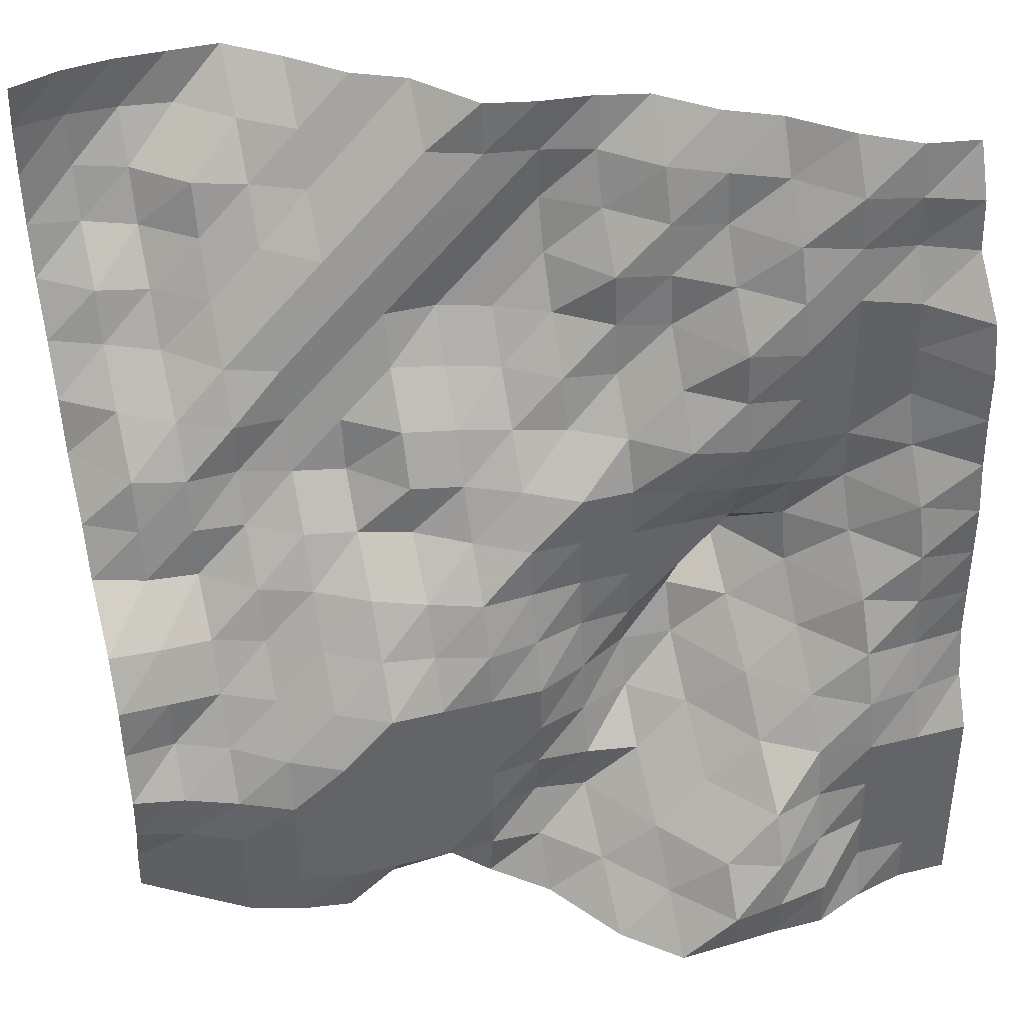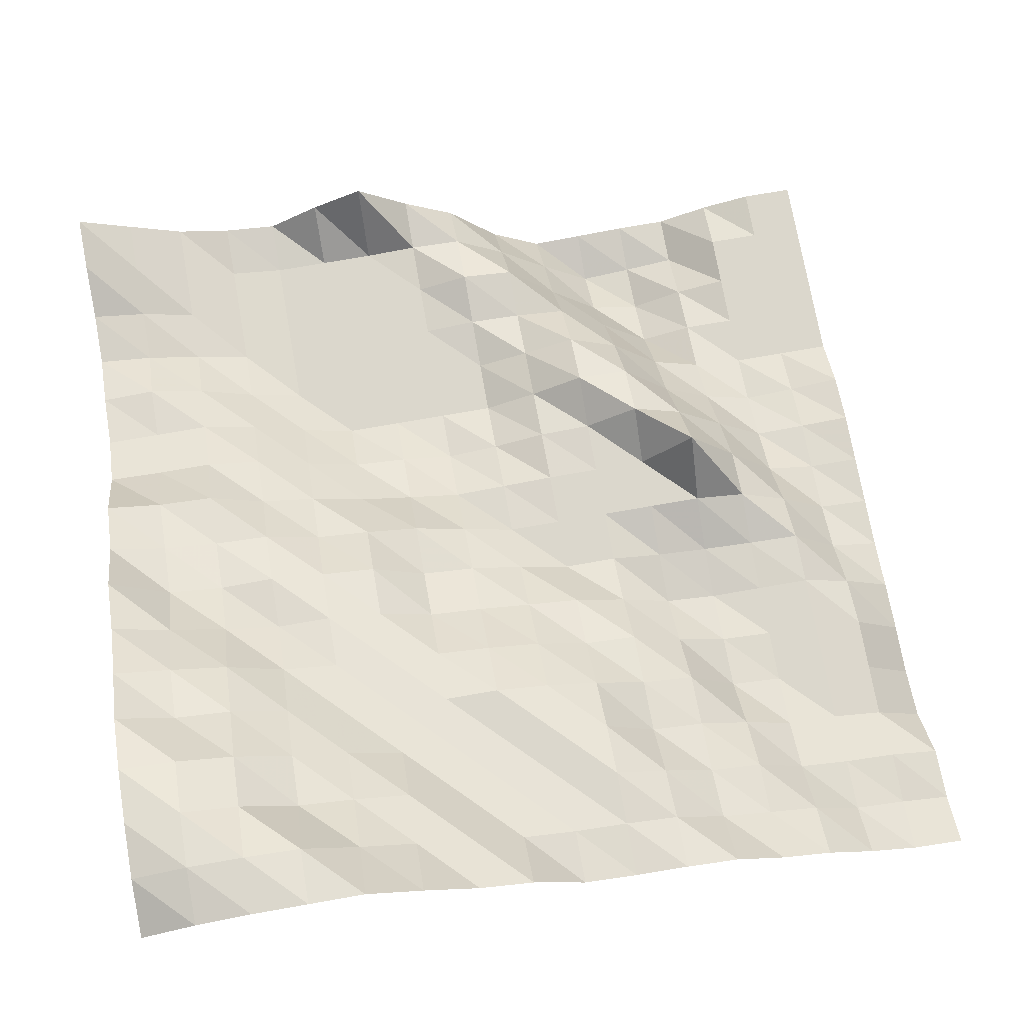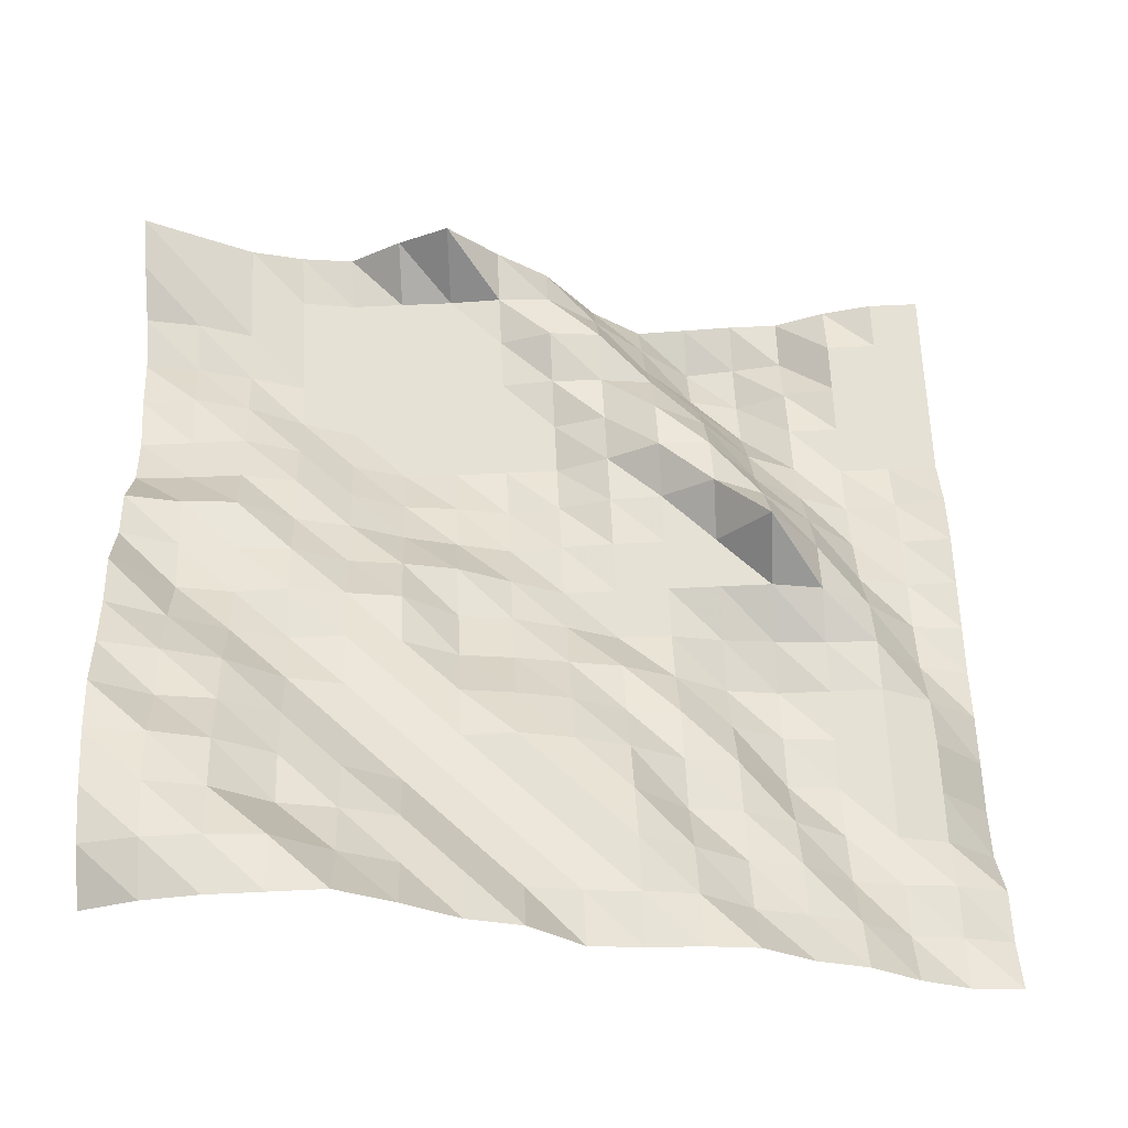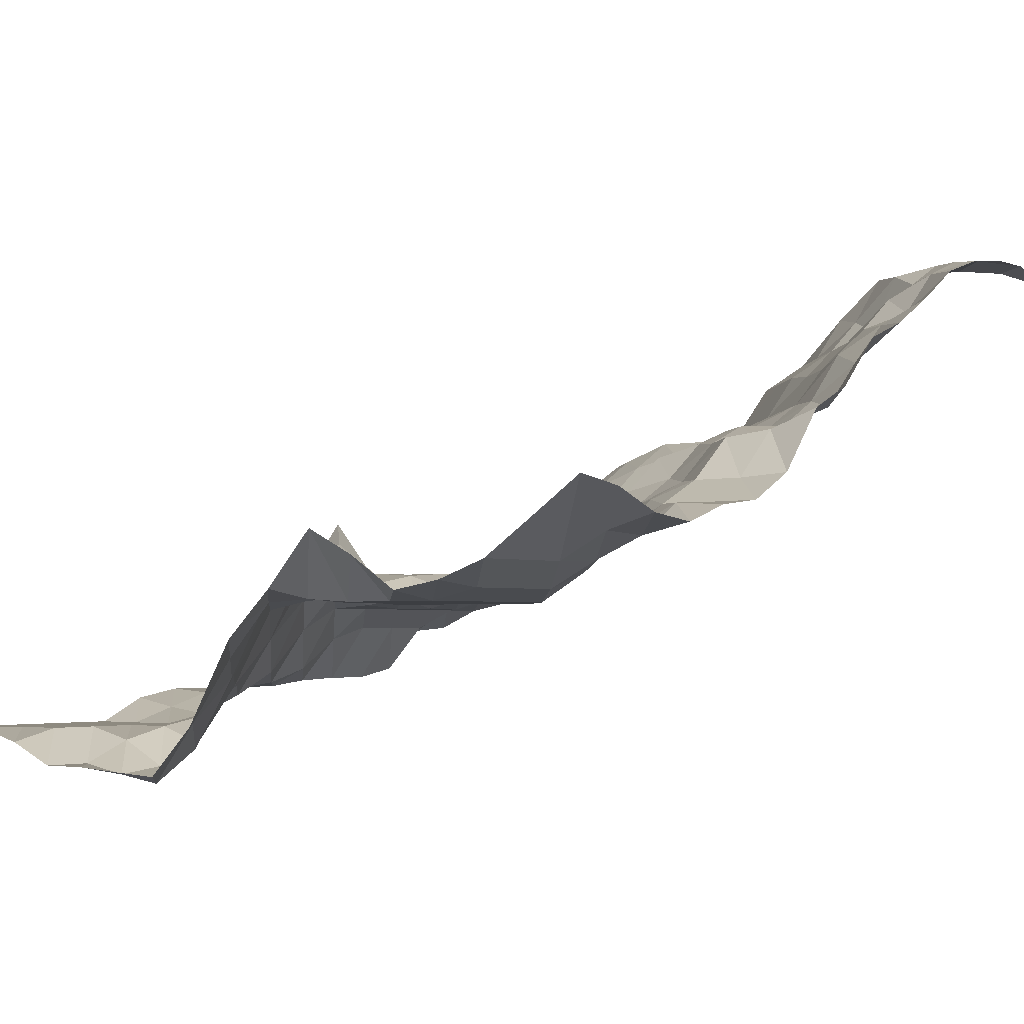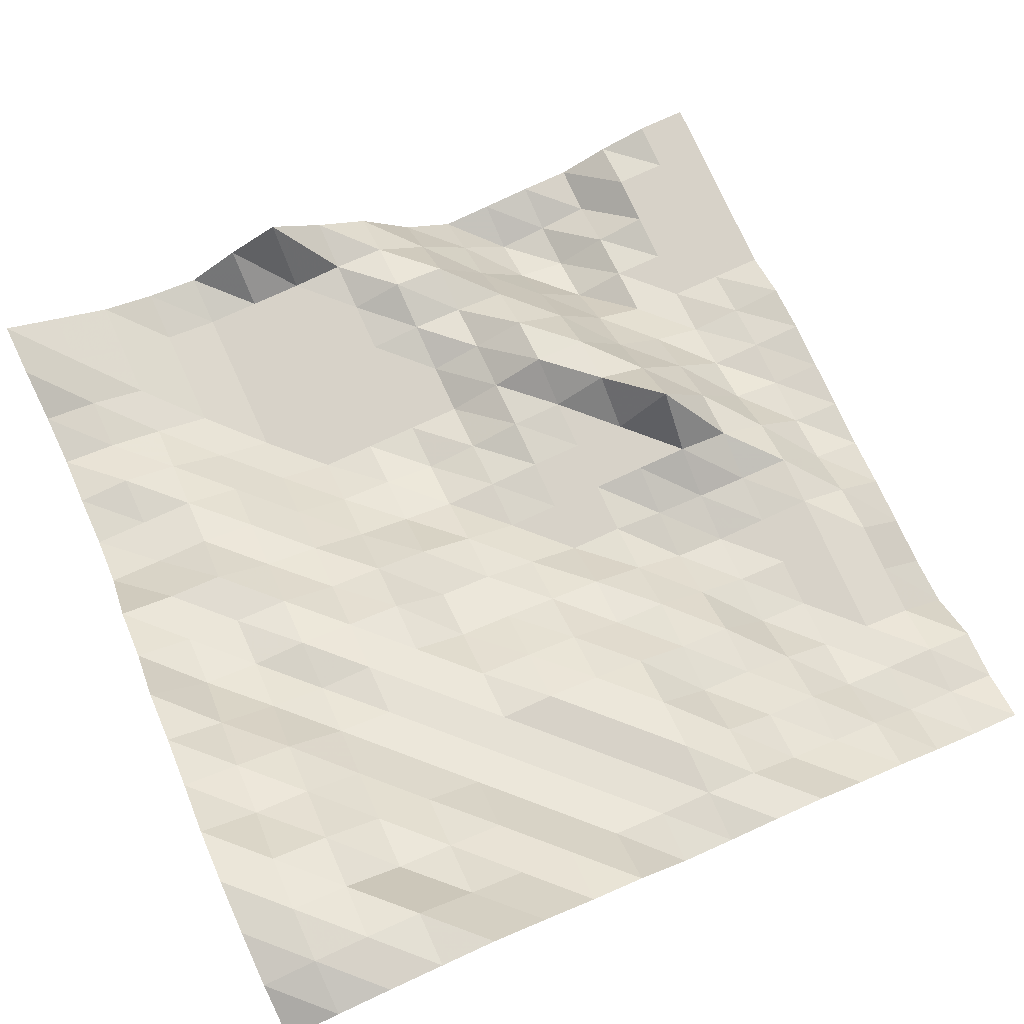
<metadata>
{"format":"obj","ext":"obj","renderer":"f3d","projection":"perspective","resolution":1024,"background":"white","views":[{"elev":39.5,"azim":-17.2,"up":"+Z"},{"elev":73.1,"azim":-10.0,"up":"+Y"},{"elev":64.2,"azim":-2.7,"up":"+Y"},{"elev":-3.0,"azim":-140.5,"up":"+Y"},{"elev":77.3,"azim":-24.6,"up":"+Y"}]}
</metadata>
<code>
v 1406 58.36 562.5
v 1406 58.36 571.3
v 1406 58.36 580.1
v 1406 58.36 588.9
v 1406 58.36 597.7
v 1406 62.61 606.4
v 1406 64.18 615.2
v 1406 64.18 624
v 1406 64.18 632.8
v 1406 64.18 641.6
v 1406 65.23 650.4
v 1406 65.65 659.2
v 1406 65.65 668
v 1406 67.35 676.8
v 1406 75.45 685.5
v 1406 76.1 694.3
v 1406 79.75 703.1
v 1397 58.36 562.5
v 1397 58.36 571.3
v 1397 58.36 580.1
v 1397 58.36 588.9
v 1397 58.36 597.7
v 1397 61.03 606.4
v 1397 63.59 615.2
v 1397 64.18 624
v 1397 65.23 632.8
v 1397 67.8 641.6
v 1397 73.67 650.4
v 1397 76.08 659.2
v 1397 76.08 668
v 1397 76.08 676.8
v 1397 79.75 685.5
v 1397 79.75 694.3
v 1397 81.23 703.1
v 1389 56.21 562.5
v 1389 58.36 571.3
v 1389 58.36 580.1
v 1389 58.36 588.9
v 1389 58.36 597.7
v 1389 59.93 606.4
v 1389 63.18 615.2
v 1389 67.39 624
v 1389 75.46 632.8
v 1389 79.75 641.6
v 1389 79.75 650.4
v 1389 79.75 659.2
v 1389 79.75 668
v 1389 79.75 676.8
v 1389 81.23 685.5
v 1389 81.89 694.3
v 1389 87.1 703.1
v 1380 52.51 562.5
v 1380 52.51 571.3
v 1380 56.24 580.1
v 1380 58.36 588.9
v 1380 59.9 597.7
v 1380 65.23 606.4
v 1380 73.75 615.2
v 1380 81.27 624
v 1380 83.29 632.8
v 1380 80.37 641.6
v 1380 79.75 650.4
v 1380 79.75 659.2
v 1380 79.75 668
v 1380 81.23 676.8
v 1380 84.44 685.5
v 1380 90.93 694.3
v 1380 95.31 703.1
v 1371 52.51 562.5
v 1371 50.94 571.3
v 1371 51.97 580.1
v 1371 55.62 588.9
v 1371 65.59 597.7
v 1371 73.77 606.4
v 1371 84.94 615.2
v 1371 95.31 624
v 1371 85.59 632.8
v 1371 81.41 641.6
v 1371 79.75 650.4
v 1371 81.23 659.2
v 1371 81.85 668
v 1371 89.07 676.8
v 1371 94.17 685.5
v 1371 95.31 694.3
v 1371 99.98 703.1
v 1362 52 562.5
v 1362 49.71 571.3
v 1362 55.16 580.1
v 1362 67.42 588.9
v 1362 78.75 597.7
v 1362 87.8 606.4
v 1362 91.07 615.2
v 1362 85.59 624
v 1362 85.59 632.8
v 1362 82.89 641.6
v 1362 81.82 650.4
v 1362 87.65 659.2
v 1362 94.19 668
v 1362 95.31 676.8
v 1362 96.74 685.5
v 1362 99.98 694.3
v 1362 107.9 703.1
v 1354 51.56 562.5
v 1354 59.88 571.3
v 1354 67.42 580.1
v 1354 78.76 588.9
v 1354 85.89 597.7
v 1354 88.46 606.4
v 1354 85.59 615.2
v 1354 85.59 624
v 1354 85.59 632.8
v 1354 85.59 641.6
v 1354 88.75 650.4
v 1354 95.31 659.2
v 1354 96.74 668
v 1354 97.37 676.8
v 1354 104.7 685.5
v 1354 108.4 694.3
v 1354 110.1 703.1
v 1345 59.88 562.5
v 1345 70.81 571.3
v 1345 81.26 580.1
v 1345 80.27 588.9
v 1345 82.55 597.7
v 1345 83.56 606.4
v 1345 85.04 615.2
v 1345 85.59 624
v 1345 85.59 632.8
v 1345 85.59 641.6
v 1345 94.22 650.4
v 1345 96.74 659.2
v 1345 103.3 668
v 1345 107.9 676.8
v 1345 110.9 685.5
v 1345 110.9 694.3
v 1345 110.9 703.1
v 1336 73.83 562.5
v 1336 79.75 571.3
v 1336 82.59 580.1
v 1336 80.76 588.9
v 1336 79.75 597.7
v 1336 79.75 606.4
v 1336 82.53 615.2
v 1336 85.04 624
v 1336 85.59 632.8
v 1336 90.92 641.6
v 1336 96.74 650.4
v 1336 102.7 659.2
v 1336 107.9 668
v 1336 110.9 676.8
v 1336 110.9 685.5
v 1336 112.3 694.3
v 1336 112.9 703.1
v 1327 81.73 562.5
v 1327 80.24 571.3
v 1327 79.75 580.1
v 1327 79.75 588.9
v 1327 79.75 597.7
v 1327 79.75 606.4
v 1327 81.18 615.2
v 1327 84.51 624
v 1327 90.92 632.8
v 1327 95.31 641.6
v 1327 99.45 650.4
v 1327 105.8 659.2
v 1327 110.9 668
v 1327 110.9 676.8
v 1327 112.2 685.5
v 1327 115.5 694.3
v 1327 123.9 703.1
v 1318 90.93 562.5
v 1318 79.75 571.3
v 1318 79.75 580.1
v 1318 79.75 588.9
v 1318 79.75 597.7
v 1318 79.75 606.4
v 1318 83.98 615.2
v 1318 87.81 624
v 1318 96.73 632.8
v 1318 97.27 641.6
v 1318 101.4 650.4
v 1318 107.9 659.2
v 1318 110.9 668
v 1318 112.2 676.8
v 1318 115.5 685.5
v 1318 123.9 694.3
v 1318 128.4 703.1
v 1310 86.72 562.5
v 1310 79.75 571.3
v 1310 79.75 580.1
v 1310 79.75 588.9
v 1310 79.75 597.7
v 1310 79.75 606.4
v 1310 85.45 615.2
v 1310 91.42 624
v 1310 99.5 632.8
v 1310 105.9 641.6
v 1310 107.9 650.4
v 1310 110.9 659.2
v 1310 112.2 668
v 1310 115.5 676.8
v 1310 123.9 685.5
v 1310 128.4 694.3
v 1310 136.8 703.1
v 1301 81.21 562.5
v 1301 79.75 571.3
v 1301 79.75 580.1
v 1301 79.75 588.9
v 1301 79.75 597.7
v 1301 84.53 606.4
v 1301 90.87 615.2
v 1301 96.7 624
v 1301 101.4 632.8
v 1301 107.9 641.6
v 1301 110.9 650.4
v 1301 112.2 659.2
v 1301 115.5 668
v 1301 122.7 676.8
v 1301 128.4 685.5
v 1301 134.7 694.3
v 1301 143.9 703.1
v 1292 82.62 562.5
v 1292 81.64 571.3
v 1292 81.64 580.1
v 1292 81.64 588.9
v 1292 84.53 597.7
v 1292 90.87 606.4
v 1292 96.68 615.2
v 1292 100 624
v 1292 107 632.8
v 1292 110.5 641.6
v 1292 110.9 650.4
v 1292 115.5 659.2
v 1292 122.7 668
v 1292 128.4 676.8
v 1292 131.5 685.5
v 1292 142.7 694.3
v 1292 143.9 703.1
v 1283 85.59 562.5
v 1283 85.59 571.3
v 1283 85.59 580.1
v 1283 85.91 588.9
v 1283 90.84 597.7
v 1283 95.31 606.4
v 1283 99.55 615.2
v 1283 107 624
v 1283 107.9 632.8
v 1283 110.1 641.6
v 1283 115 650.4
v 1283 123.9 659.2
v 1283 129.3 668
v 1283 135.6 676.8
v 1283 139.4 685.5
v 1283 143.9 694.3
v 1283 143.9 703.1
v 1274 91.33 562.5
v 1274 91.33 571.3
v 1274 89.95 580.1
v 1274 89.48 588.9
v 1274 94.81 597.7
v 1274 95.31 606.4
v 1274 99.55 615.2
v 1274 107.9 624
v 1274 110.1 632.8
v 1274 112.7 641.6
v 1274 121 650.4
v 1274 128.4 659.2
v 1274 131.5 668
v 1274 139.4 676.8
v 1274 142.7 685.5
v 1274 143.9 694.3
v 1274 142.7 703.1
v 1266 97.14 562.5
v 1266 95.76 571.3
v 1266 92.32 580.1
v 1266 91.3 588.9
v 1266 94.23 597.7
v 1266 95.31 606.4
v 1266 100 615.2
v 1266 110.9 624
v 1266 115.1 632.8
v 1266 123.8 641.6
v 1266 127.2 650.4
v 1266 132.3 659.2
v 1266 138.1 668
v 1266 140.9 676.8
v 1266 142.1 685.5
v 1266 142.1 694.3
v 1266 139.4 703.1
f 1 18 2
f 18 19 2
f 2 19 3
f 19 20 3
f 3 20 4
f 20 21 4
f 4 21 5
f 21 22 5
f 5 22 6
f 22 23 6
f 6 23 7
f 23 24 7
f 7 24 8
f 24 25 8
f 8 25 9
f 25 26 9
f 9 26 10
f 26 27 10
f 10 27 11
f 27 28 11
f 11 28 12
f 28 29 12
f 12 29 13
f 29 30 13
f 13 30 14
f 30 31 14
f 14 31 15
f 31 32 15
f 15 32 16
f 32 33 16
f 16 33 17
f 33 34 17
f 18 35 19
f 35 36 19
f 19 36 20
f 36 37 20
f 20 37 21
f 37 38 21
f 21 38 22
f 38 39 22
f 22 39 23
f 39 40 23
f 23 40 24
f 40 41 24
f 24 41 25
f 41 42 25
f 25 42 26
f 42 43 26
f 26 43 27
f 43 44 27
f 27 44 28
f 44 45 28
f 28 45 29
f 45 46 29
f 29 46 30
f 46 47 30
f 30 47 31
f 47 48 31
f 31 48 32
f 48 49 32
f 32 49 33
f 49 50 33
f 33 50 34
f 50 51 34
f 35 52 36
f 52 53 36
f 36 53 37
f 53 54 37
f 37 54 38
f 54 55 38
f 38 55 39
f 55 56 39
f 39 56 40
f 56 57 40
f 40 57 41
f 57 58 41
f 41 58 42
f 58 59 42
f 42 59 43
f 59 60 43
f 43 60 44
f 60 61 44
f 44 61 45
f 61 62 45
f 45 62 46
f 62 63 46
f 46 63 47
f 63 64 47
f 47 64 48
f 64 65 48
f 48 65 49
f 65 66 49
f 49 66 50
f 66 67 50
f 50 67 51
f 67 68 51
f 52 69 53
f 69 70 53
f 53 70 54
f 70 71 54
f 54 71 55
f 71 72 55
f 55 72 56
f 72 73 56
f 56 73 57
f 73 74 57
f 57 74 58
f 74 75 58
f 58 75 59
f 75 76 59
f 59 76 60
f 76 77 60
f 60 77 61
f 77 78 61
f 61 78 62
f 78 79 62
f 62 79 63
f 79 80 63
f 63 80 64
f 80 81 64
f 64 81 65
f 81 82 65
f 65 82 66
f 82 83 66
f 66 83 67
f 83 84 67
f 67 84 68
f 84 85 68
f 69 86 70
f 86 87 70
f 70 87 71
f 87 88 71
f 71 88 72
f 88 89 72
f 72 89 73
f 89 90 73
f 73 90 74
f 90 91 74
f 74 91 75
f 91 92 75
f 75 92 76
f 92 93 76
f 76 93 77
f 93 94 77
f 77 94 78
f 94 95 78
f 78 95 79
f 95 96 79
f 79 96 80
f 96 97 80
f 80 97 81
f 97 98 81
f 81 98 82
f 98 99 82
f 82 99 83
f 99 100 83
f 83 100 84
f 100 101 84
f 84 101 85
f 101 102 85
f 86 103 87
f 103 104 87
f 87 104 88
f 104 105 88
f 88 105 89
f 105 106 89
f 89 106 90
f 106 107 90
f 90 107 91
f 107 108 91
f 91 108 92
f 108 109 92
f 92 109 93
f 109 110 93
f 93 110 94
f 110 111 94
f 94 111 95
f 111 112 95
f 95 112 96
f 112 113 96
f 96 113 97
f 113 114 97
f 97 114 98
f 114 115 98
f 98 115 99
f 115 116 99
f 99 116 100
f 116 117 100
f 100 117 101
f 117 118 101
f 101 118 102
f 118 119 102
f 103 120 104
f 120 121 104
f 104 121 105
f 121 122 105
f 105 122 106
f 122 123 106
f 106 123 107
f 123 124 107
f 107 124 108
f 124 125 108
f 108 125 109
f 125 126 109
f 109 126 110
f 126 127 110
f 110 127 111
f 127 128 111
f 111 128 112
f 128 129 112
f 112 129 113
f 129 130 113
f 113 130 114
f 130 131 114
f 114 131 115
f 131 132 115
f 115 132 116
f 132 133 116
f 116 133 117
f 133 134 117
f 117 134 118
f 134 135 118
f 118 135 119
f 135 136 119
f 120 137 121
f 137 138 121
f 121 138 122
f 138 139 122
f 122 139 123
f 139 140 123
f 123 140 124
f 140 141 124
f 124 141 125
f 141 142 125
f 125 142 126
f 142 143 126
f 126 143 127
f 143 144 127
f 127 144 128
f 144 145 128
f 128 145 129
f 145 146 129
f 129 146 130
f 146 147 130
f 130 147 131
f 147 148 131
f 131 148 132
f 148 149 132
f 132 149 133
f 149 150 133
f 133 150 134
f 150 151 134
f 134 151 135
f 151 152 135
f 135 152 136
f 152 153 136
f 137 154 138
f 154 155 138
f 138 155 139
f 155 156 139
f 139 156 140
f 156 157 140
f 140 157 141
f 157 158 141
f 141 158 142
f 158 159 142
f 142 159 143
f 159 160 143
f 143 160 144
f 160 161 144
f 144 161 145
f 161 162 145
f 145 162 146
f 162 163 146
f 146 163 147
f 163 164 147
f 147 164 148
f 164 165 148
f 148 165 149
f 165 166 149
f 149 166 150
f 166 167 150
f 150 167 151
f 167 168 151
f 151 168 152
f 168 169 152
f 152 169 153
f 169 170 153
f 154 171 155
f 171 172 155
f 155 172 156
f 172 173 156
f 156 173 157
f 173 174 157
f 157 174 158
f 174 175 158
f 158 175 159
f 175 176 159
f 159 176 160
f 176 177 160
f 160 177 161
f 177 178 161
f 161 178 162
f 178 179 162
f 162 179 163
f 179 180 163
f 163 180 164
f 180 181 164
f 164 181 165
f 181 182 165
f 165 182 166
f 182 183 166
f 166 183 167
f 183 184 167
f 167 184 168
f 184 185 168
f 168 185 169
f 185 186 169
f 169 186 170
f 186 187 170
f 171 188 172
f 188 189 172
f 172 189 173
f 189 190 173
f 173 190 174
f 190 191 174
f 174 191 175
f 191 192 175
f 175 192 176
f 192 193 176
f 176 193 177
f 193 194 177
f 177 194 178
f 194 195 178
f 178 195 179
f 195 196 179
f 179 196 180
f 196 197 180
f 180 197 181
f 197 198 181
f 181 198 182
f 198 199 182
f 182 199 183
f 199 200 183
f 183 200 184
f 200 201 184
f 184 201 185
f 201 202 185
f 185 202 186
f 202 203 186
f 186 203 187
f 203 204 187
f 188 205 189
f 205 206 189
f 189 206 190
f 206 207 190
f 190 207 191
f 207 208 191
f 191 208 192
f 208 209 192
f 192 209 193
f 209 210 193
f 193 210 194
f 210 211 194
f 194 211 195
f 211 212 195
f 195 212 196
f 212 213 196
f 196 213 197
f 213 214 197
f 197 214 198
f 214 215 198
f 198 215 199
f 215 216 199
f 199 216 200
f 216 217 200
f 200 217 201
f 217 218 201
f 201 218 202
f 218 219 202
f 202 219 203
f 219 220 203
f 203 220 204
f 220 221 204
f 205 222 206
f 222 223 206
f 206 223 207
f 223 224 207
f 207 224 208
f 224 225 208
f 208 225 209
f 225 226 209
f 209 226 210
f 226 227 210
f 210 227 211
f 227 228 211
f 211 228 212
f 228 229 212
f 212 229 213
f 229 230 213
f 213 230 214
f 230 231 214
f 214 231 215
f 231 232 215
f 215 232 216
f 232 233 216
f 216 233 217
f 233 234 217
f 217 234 218
f 234 235 218
f 218 235 219
f 235 236 219
f 219 236 220
f 236 237 220
f 220 237 221
f 237 238 221
f 222 239 223
f 239 240 223
f 223 240 224
f 240 241 224
f 224 241 225
f 241 242 225
f 225 242 226
f 242 243 226
f 226 243 227
f 243 244 227
f 227 244 228
f 244 245 228
f 228 245 229
f 245 246 229
f 229 246 230
f 246 247 230
f 230 247 231
f 247 248 231
f 231 248 232
f 248 249 232
f 232 249 233
f 249 250 233
f 233 250 234
f 250 251 234
f 234 251 235
f 251 252 235
f 235 252 236
f 252 253 236
f 236 253 237
f 253 254 237
f 237 254 238
f 254 255 238
f 239 256 240
f 256 257 240
f 240 257 241
f 257 258 241
f 241 258 242
f 258 259 242
f 242 259 243
f 259 260 243
f 243 260 244
f 260 261 244
f 244 261 245
f 261 262 245
f 245 262 246
f 262 263 246
f 246 263 247
f 263 264 247
f 247 264 248
f 264 265 248
f 248 265 249
f 265 266 249
f 249 266 250
f 266 267 250
f 250 267 251
f 267 268 251
f 251 268 252
f 268 269 252
f 252 269 253
f 269 270 253
f 253 270 254
f 270 271 254
f 254 271 255
f 271 272 255
f 256 273 257
f 273 274 257
f 257 274 258
f 274 275 258
f 258 275 259
f 275 276 259
f 259 276 260
f 276 277 260
f 260 277 261
f 277 278 261
f 261 278 262
f 278 279 262
f 262 279 263
f 279 280 263
f 263 280 264
f 280 281 264
f 264 281 265
f 281 282 265
f 265 282 266
f 282 283 266
f 266 283 267
f 283 284 267
f 267 284 268
f 284 285 268
f 268 285 269
f 285 286 269
f 269 286 270
f 286 287 270
f 270 287 271
f 287 288 271
f 271 288 272
f 288 289 272

</code>
